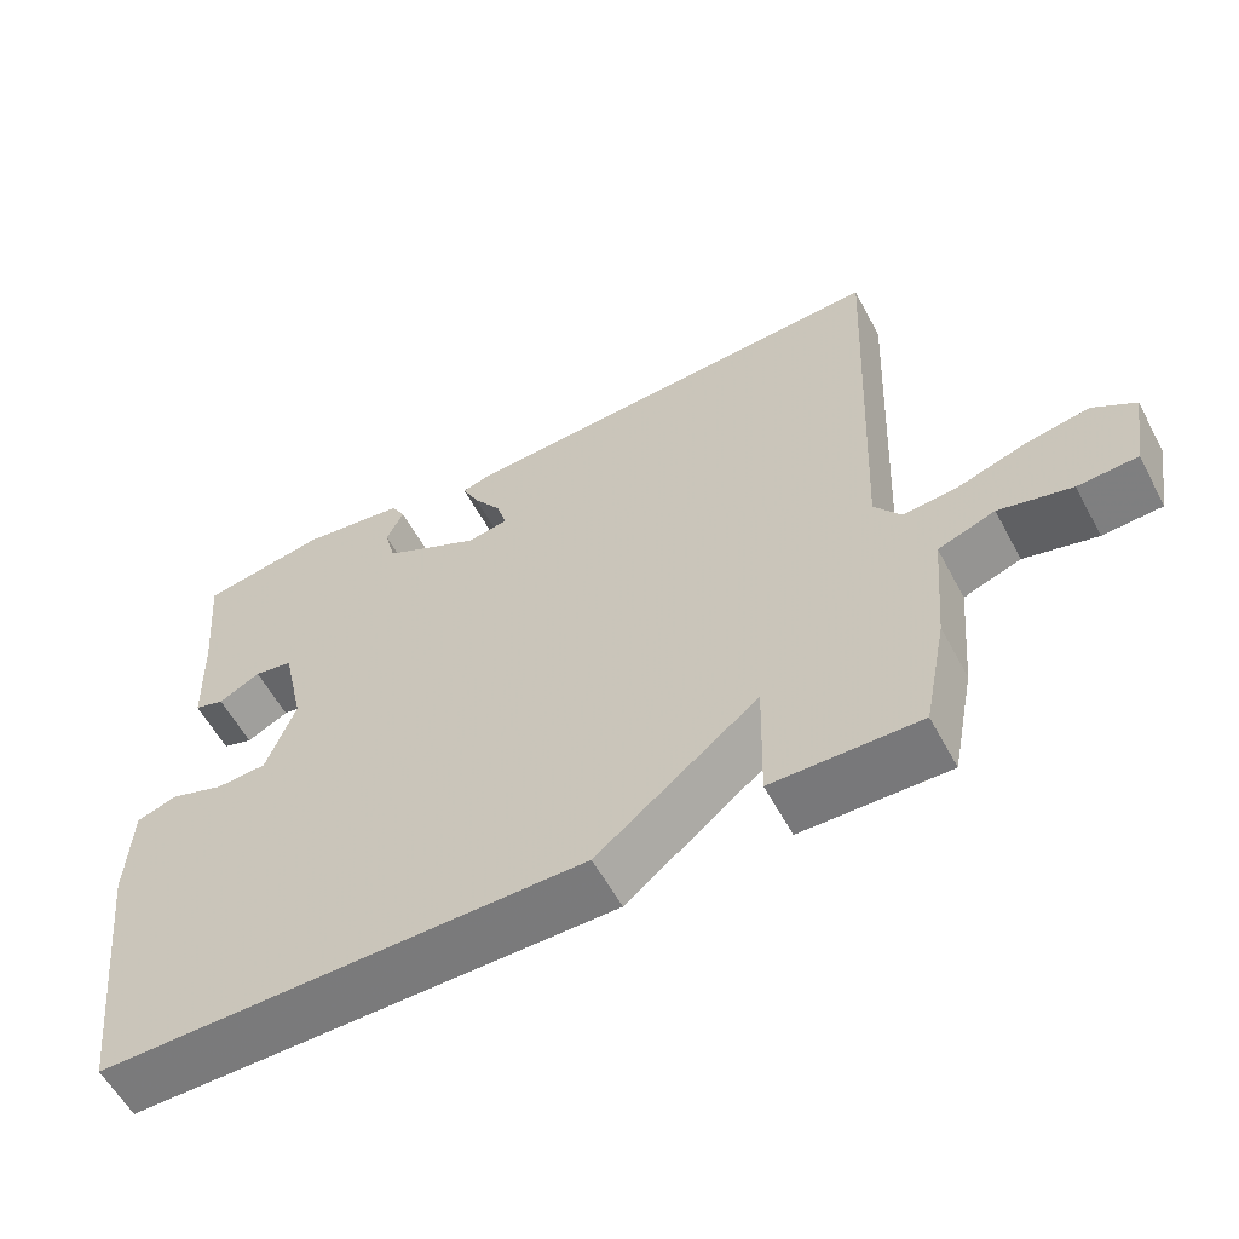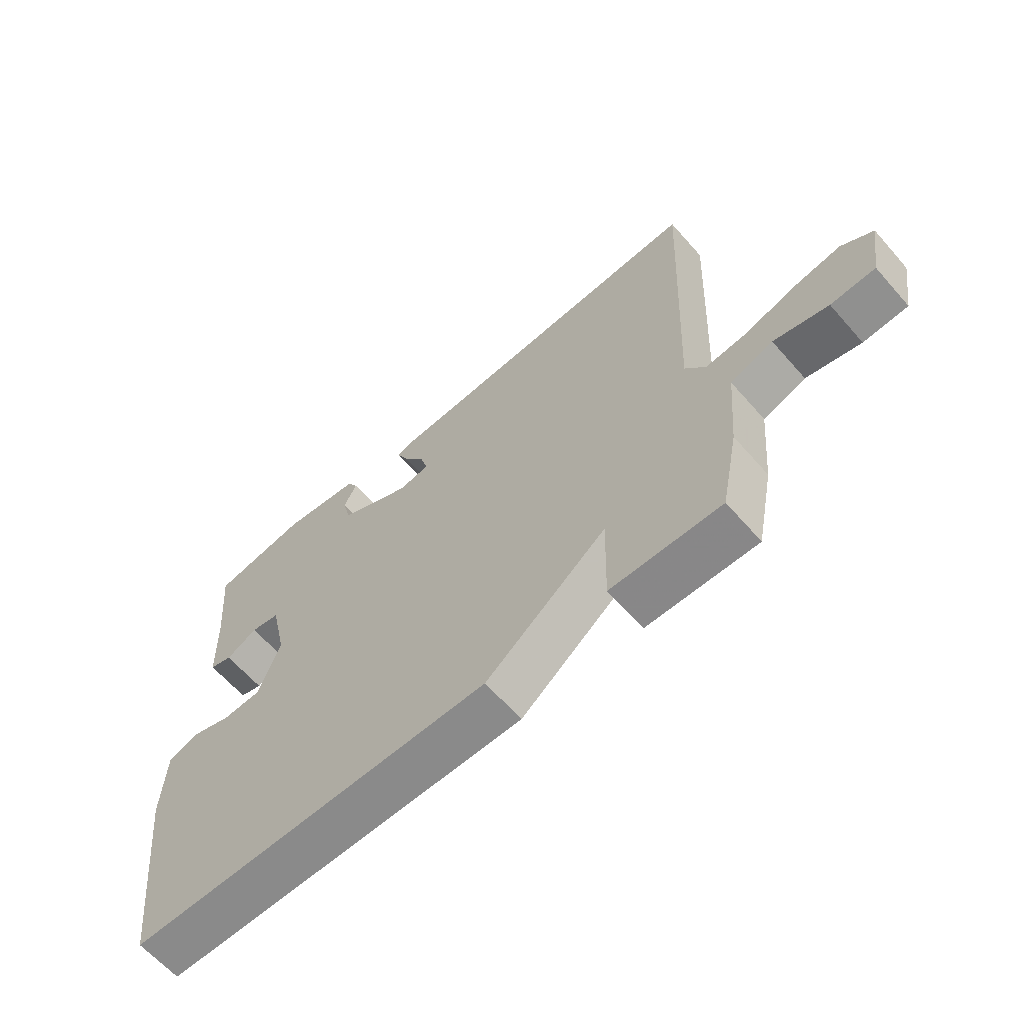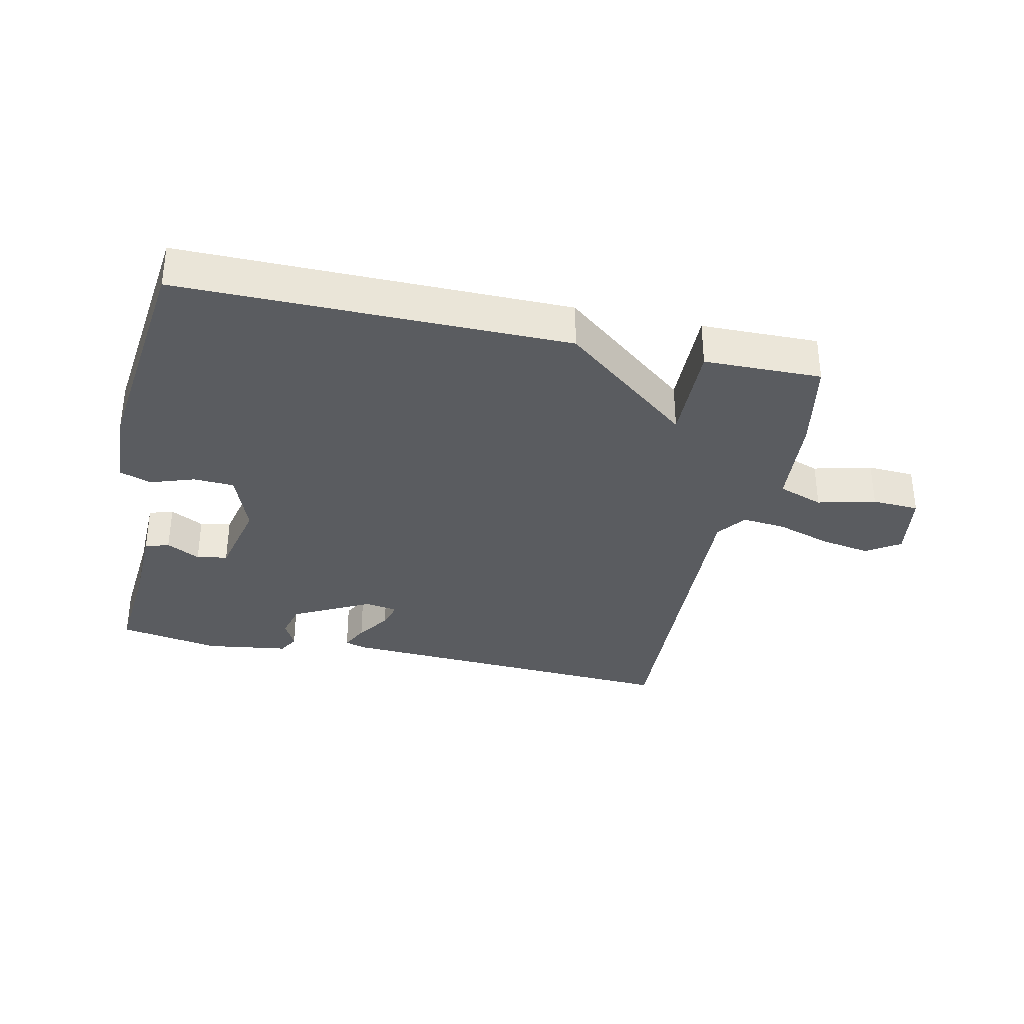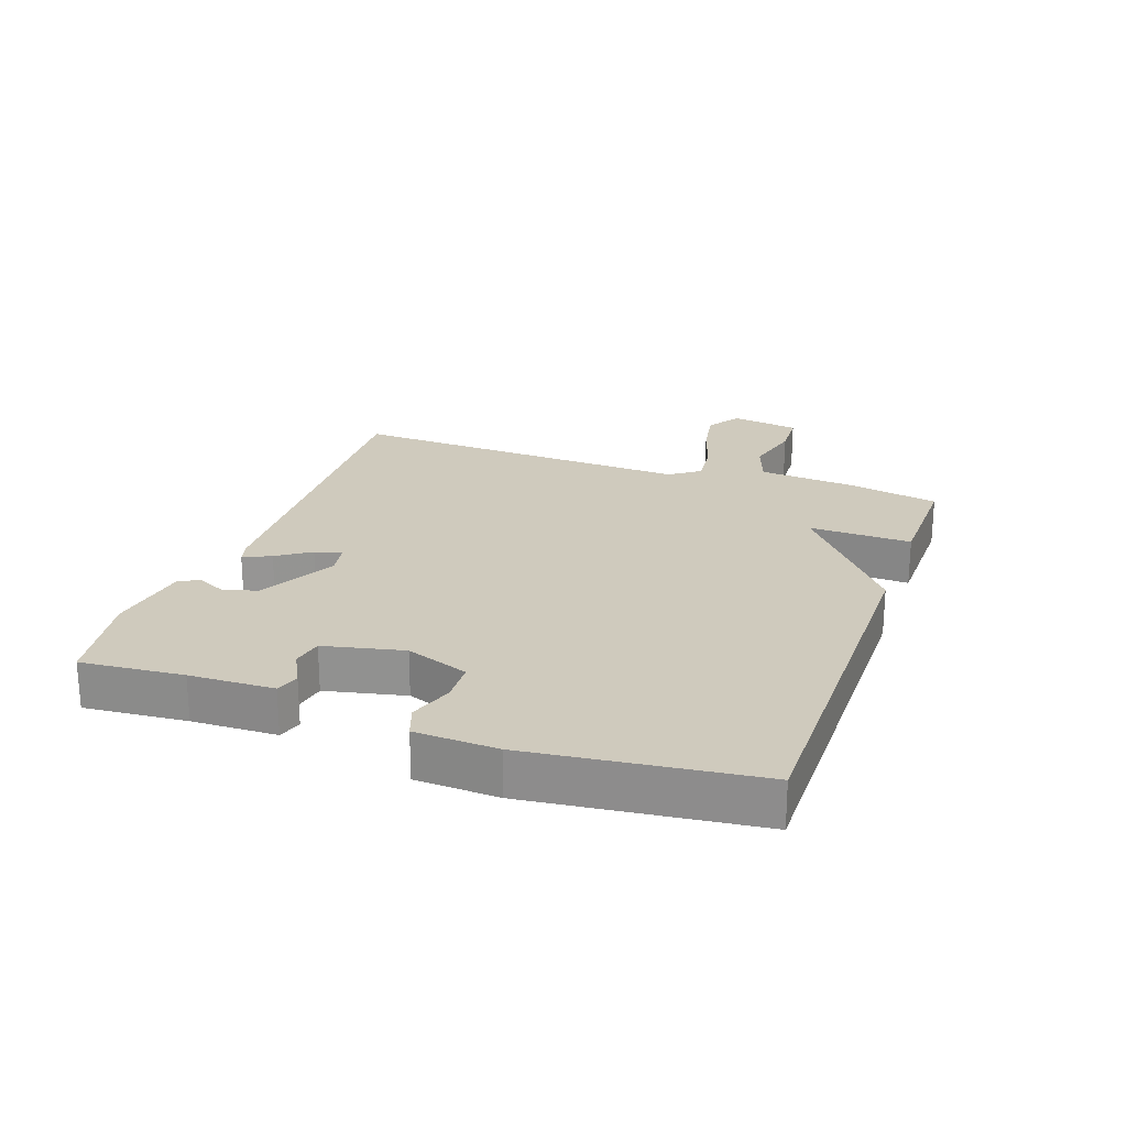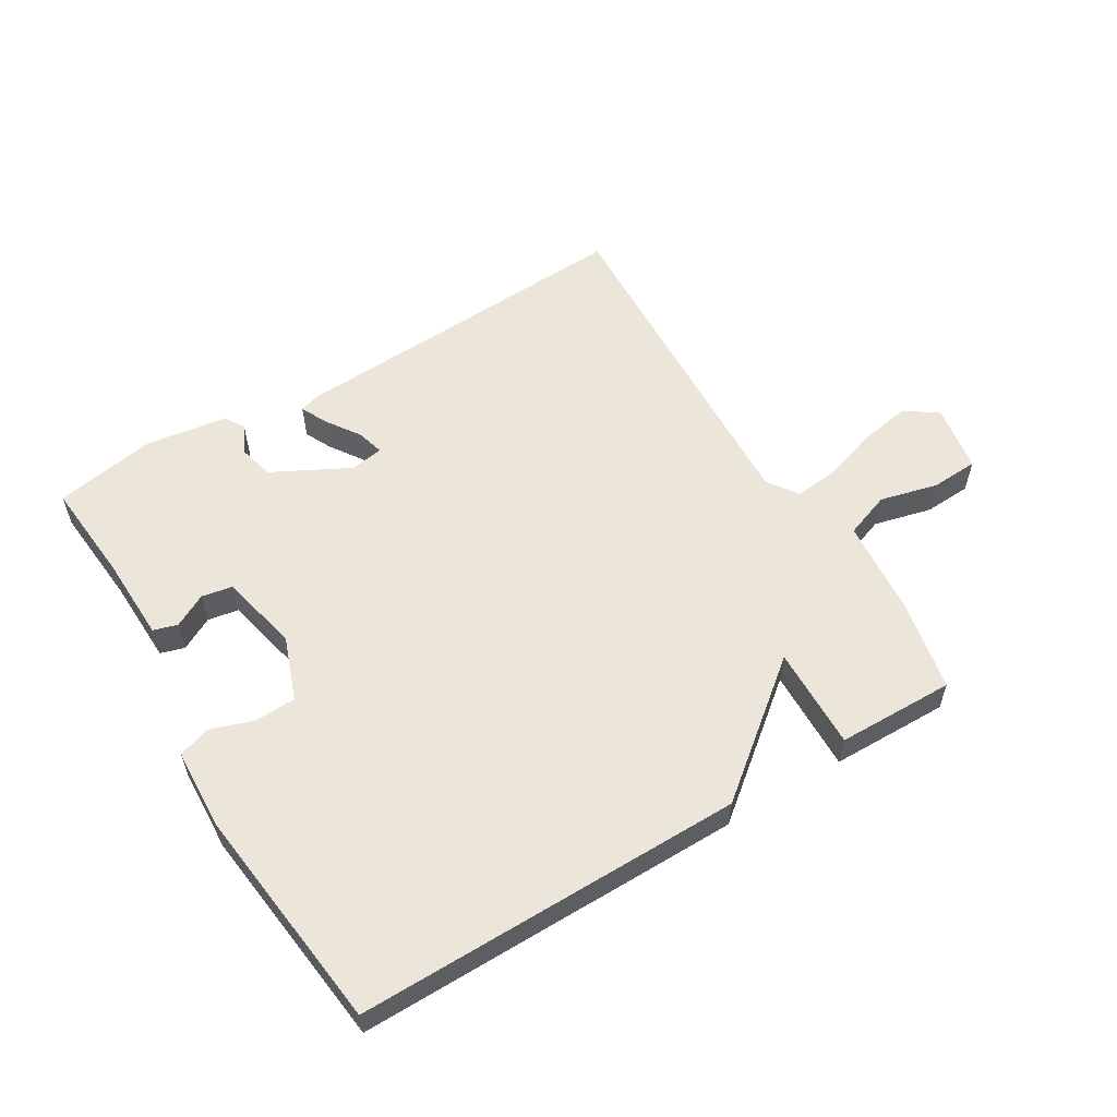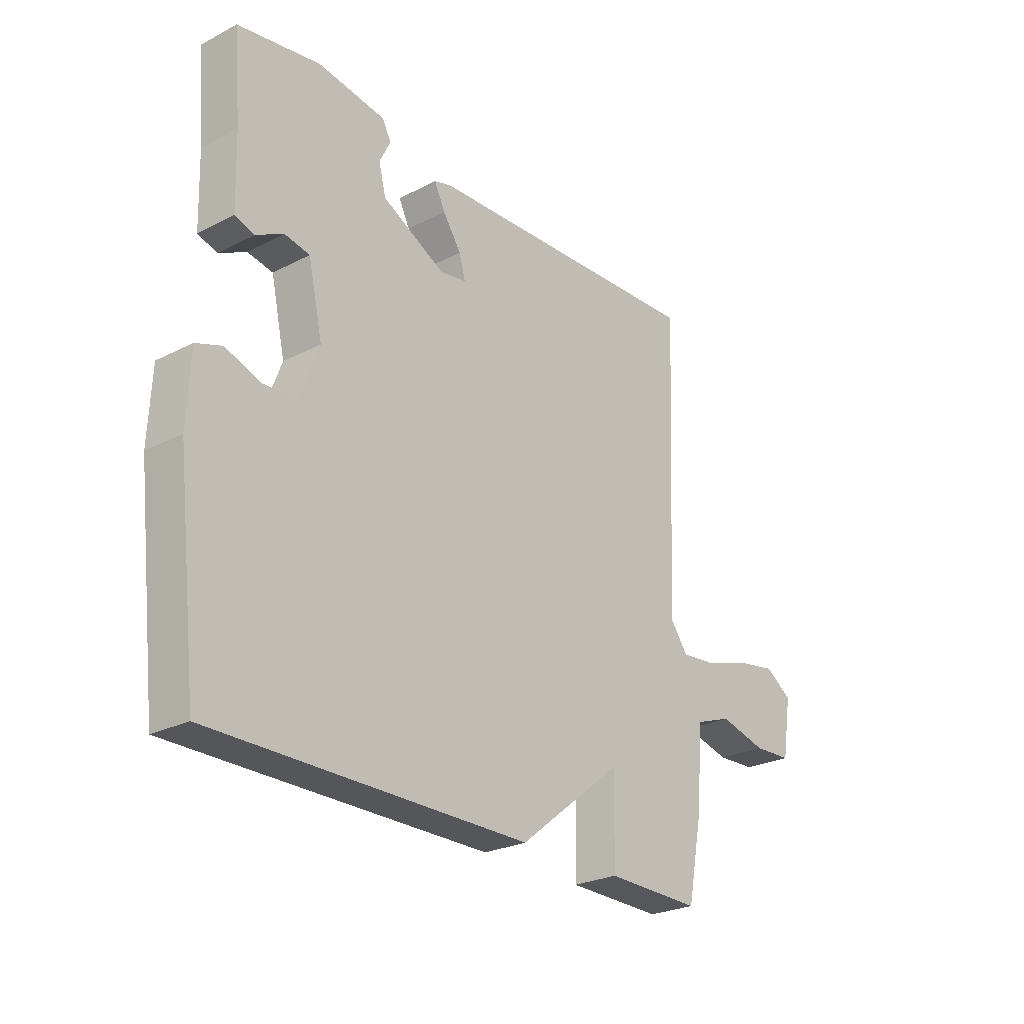
<metadata>
{"format":"obj","ext":"obj","renderer":"f3d","projection":"perspective","resolution":1024,"background":"white","views":[{"elev":-58.0,"azim":-152.0,"up":"+Z"},{"elev":-63.3,"azim":-138.8,"up":"+Z"},{"elev":-34.0,"azim":167.6,"up":"+Y"},{"elev":22.9,"azim":109.5,"up":"+Y"},{"elev":57.3,"azim":148.9,"up":"+Y"},{"elev":-25.8,"azim":129.4,"up":"+Z"}]}
</metadata>
<code>
v 0.5 0.07 -0.5
v -0.114 0.07 -0.497
v -0.318 0.07 -0.334
v -0.314 0.07 -0.497
v -0.5 0.07 -0.5
v -0.529 0.07 -0.353
v -0.542 0.07 -0.201
v -0.614 0.07 -0.175
v -0.706 0.07 -0.198
v -0.781 0.07 -0.194
v -0.799 0.07 -0.085
v -0.746 0.07 -0.05
v -0.666 0.07 -0.064
v -0.58 0.07 -0.092
v -0.51 0.07 -0.099
v -0.476 0.07 -0.052
v -0.5 0.07 0.5
v 0.059 0.07 0.471
v 0.092 0.07 0.461
v 0.071 0.07 0.418
v 0.035 0.07 0.365
v 0.023 0.07 0.322
v 0.075 0.07 0.313
v 0.198 0.07 0.377
v 0.212 0.07 0.432
v 0.19 0.07 0.477
v 0.208 0.07 0.509
v 0.34 0.07 0.528
v 0.5 0.07 0.5
v 0.486 0.07 0.338
v 0.482 0.07 0.204
v 0.444 0.07 0.192
v 0.391 0.07 0.22
v 0.342 0.07 0.211
v 0.314 0.07 0.085
v 0.351 0.07 -0.015
v 0.416 0.07 -0.018
v 0.486 0.07 0.006
v 0.536 0.07 -0.012
v 0.542 0.07 -0.142
v 0.5 0 -0.5
v -0.114 0 -0.497
v -0.318 0 -0.334
v -0.314 0 -0.497
v -0.5 0 -0.5
v -0.529 0 -0.353
v -0.542 0 -0.201
v -0.614 0 -0.175
v -0.706 0 -0.198
v -0.781 0 -0.194
v -0.799 0 -0.085
v -0.746 0 -0.05
v -0.666 0 -0.064
v -0.58 0 -0.092
v -0.51 0 -0.099
v -0.476 0 -0.052
v -0.5 0 0.5
v 0.059 0 0.471
v 0.092 0 0.461
v 0.071 0 0.418
v 0.035 0 0.365
v 0.023 0 0.322
v 0.075 0 0.313
v 0.198 0 0.377
v 0.212 0 0.432
v 0.19 0 0.477
v 0.208 0 0.509
v 0.34 0 0.528
v 0.5 0 0.5
v 0.486 0 0.338
v 0.482 0 0.204
v 0.444 0 0.192
v 0.391 0 0.22
v 0.342 0 0.211
v 0.314 0 0.085
v 0.351 0 -0.015
v 0.416 0 -0.018
v 0.486 0 0.006
v 0.536 0 -0.012
v 0.542 0 -0.142
f 1 2 3
f 40 1 3
f 39 40 3
f 38 39 3
f 37 38 3
f 36 37 3
f 35 36 3
f 34 35 3
f 30 31 32 33
f 30 33 34
f 29 30 34
f 28 29 34
f 27 28 34
f 26 27 34
f 25 26 34
f 24 25 34
f 23 24 34 3
f 19 20 21
f 18 19 21
f 17 18 21
f 16 17 21
f 15 16 21 22
f 12 13 14
f 11 12 14
f 10 11 14
f 9 10 14
f 8 9 14
f 7 8 14 15
f 6 7 15
f 5 6 15
f 4 5 15
f 3 4 15
f 3 15 22 23
f 43 42 41
f 43 41 80
f 43 80 79
f 43 79 78
f 43 78 77
f 43 77 76
f 43 76 75
f 43 75 74
f 73 72 71 70
f 74 73 70
f 74 70 69
f 74 69 68
f 74 68 67
f 74 67 66
f 74 66 65
f 74 65 64
f 43 74 64 63
f 61 60 59
f 61 59 58
f 61 58 57
f 61 57 56
f 62 61 56 55
f 54 53 52
f 54 52 51
f 54 51 50
f 54 50 49
f 54 49 48
f 55 54 48 47
f 55 47 46
f 55 46 45
f 55 45 44
f 55 44 43
f 63 62 55 43
f 1 41 42 2
f 2 42 43 3
f 3 43 44 4
f 4 44 45 5
f 5 45 46 6
f 6 46 47 7
f 7 47 48 8
f 8 48 49 9
f 9 49 50 10
f 10 50 51 11
f 11 51 52 12
f 12 52 53 13
f 13 53 54 14
f 14 54 55 15
f 15 55 56 16
f 16 56 57 17
f 17 57 58 18
f 18 58 59 19
f 19 59 60 20
f 20 60 61 21
f 21 61 62 22
f 22 62 63 23
f 23 63 64 24
f 24 64 65 25
f 25 65 66 26
f 26 66 67 27
f 27 67 68 28
f 28 68 69 29
f 29 69 70 30
f 30 70 71 31
f 31 71 72 32
f 32 72 73 33
f 33 73 74 34
f 34 74 75 35
f 35 75 76 36
f 36 76 77 37
f 37 77 78 38
f 38 78 79 39
f 39 79 80 40
f 40 80 41 1

</code>
